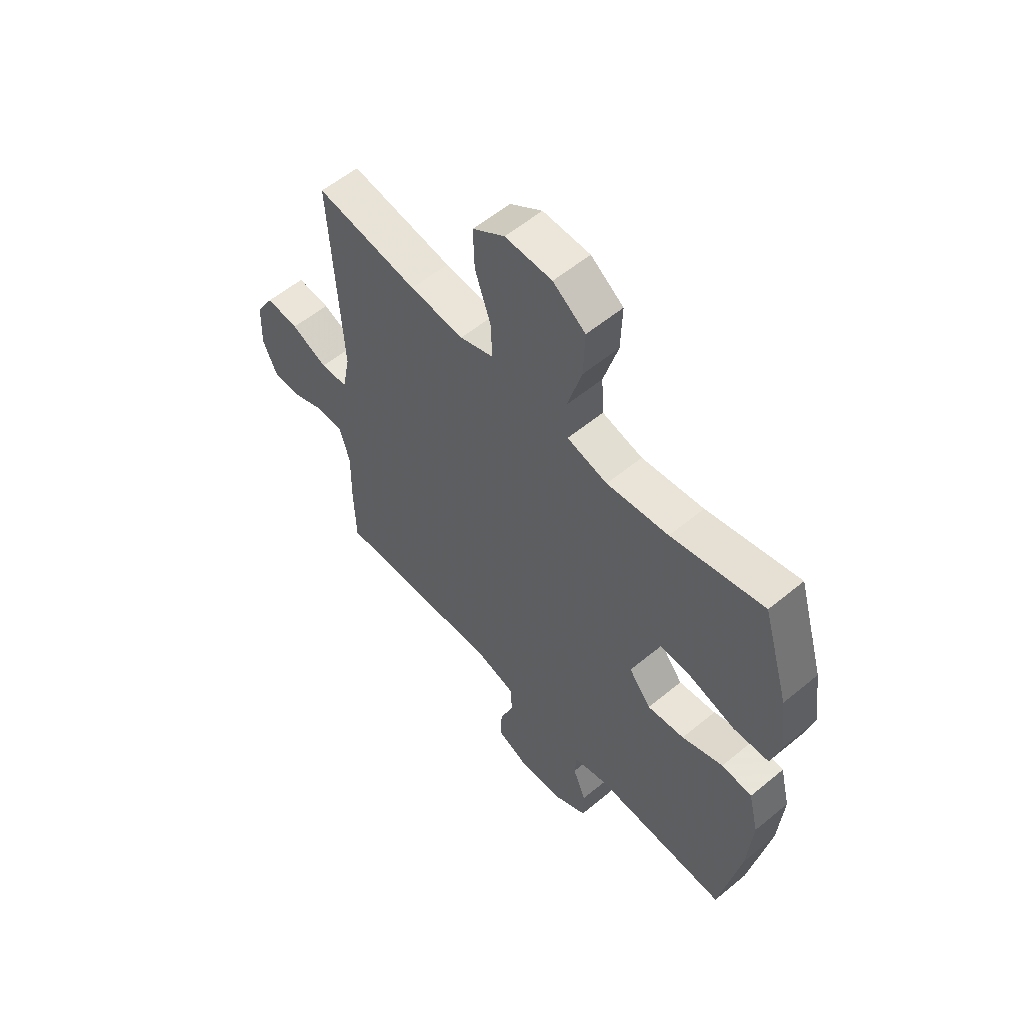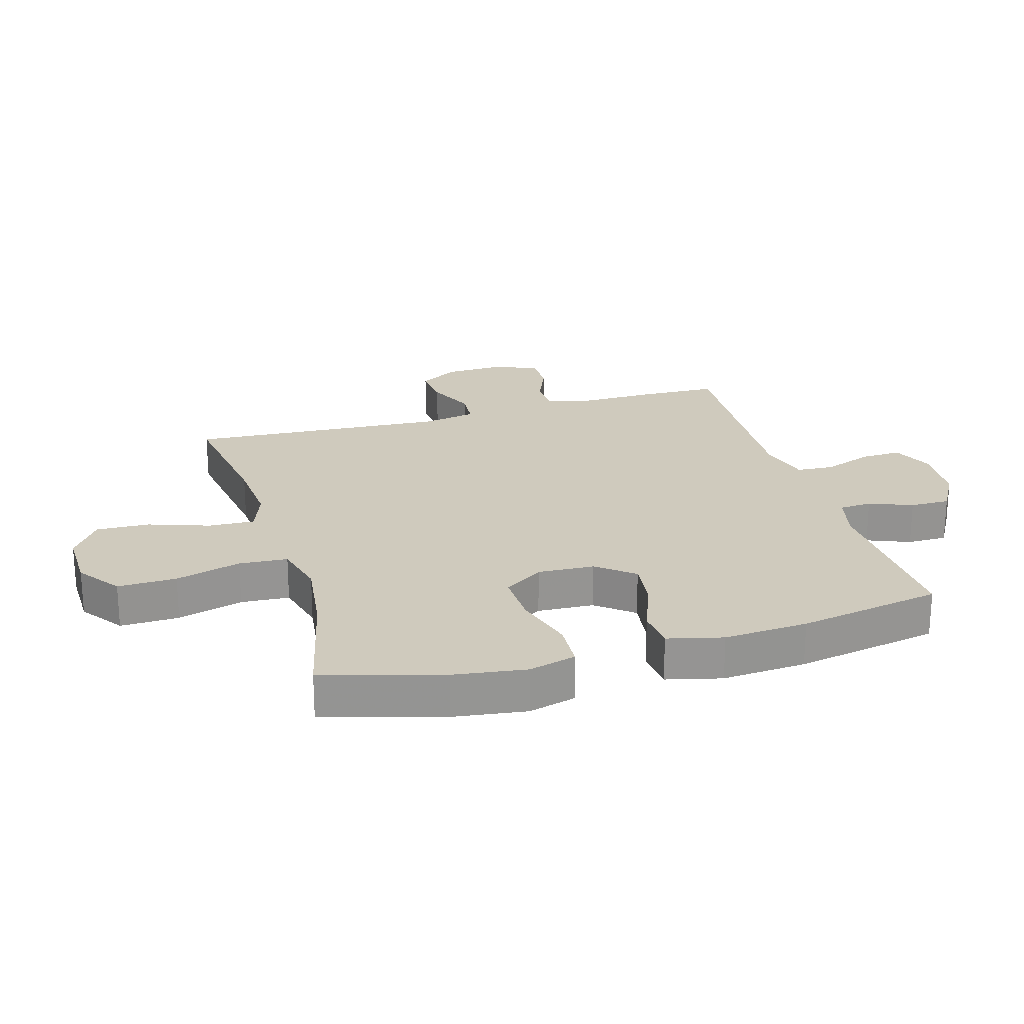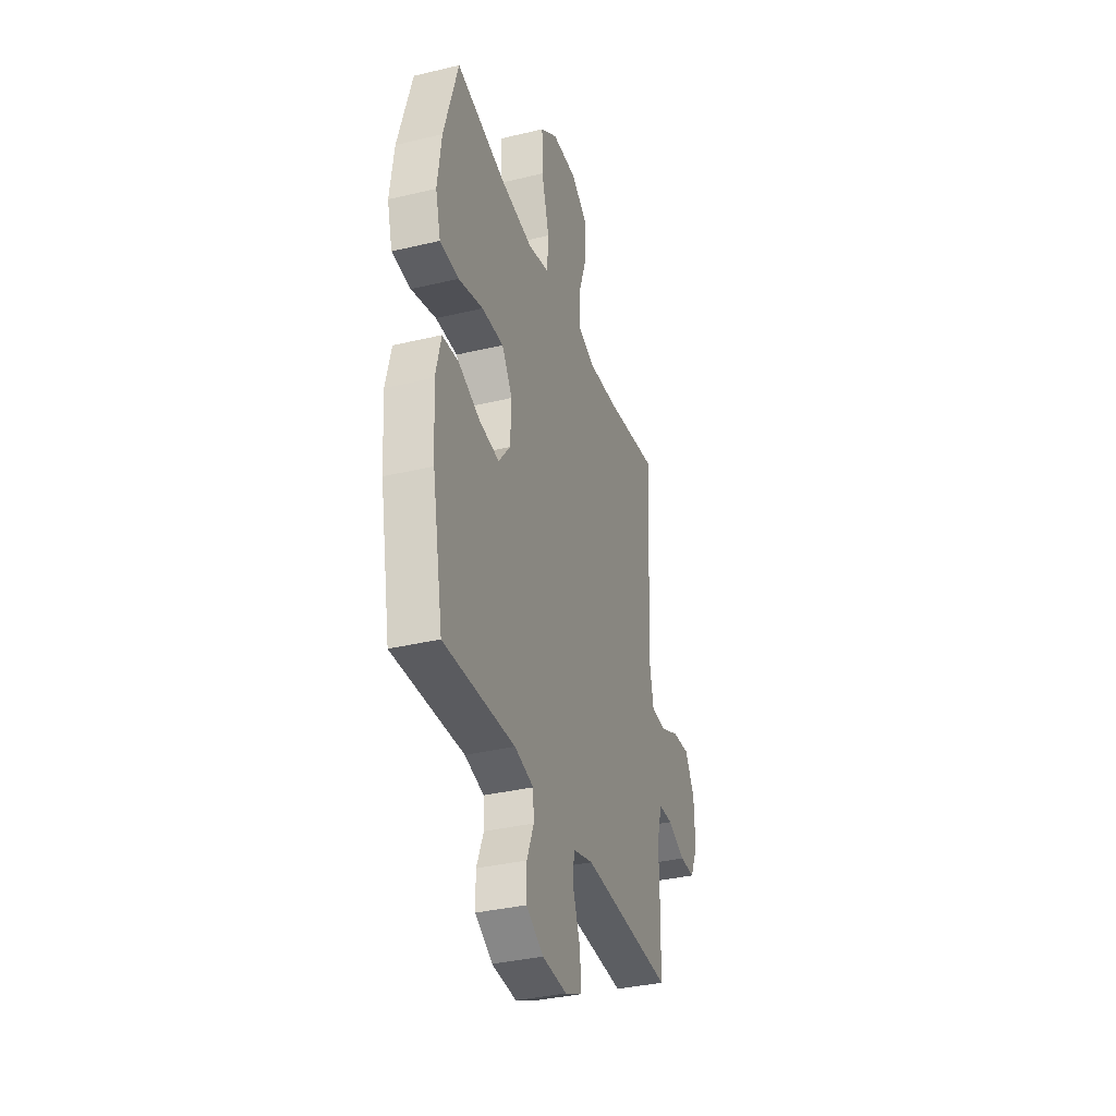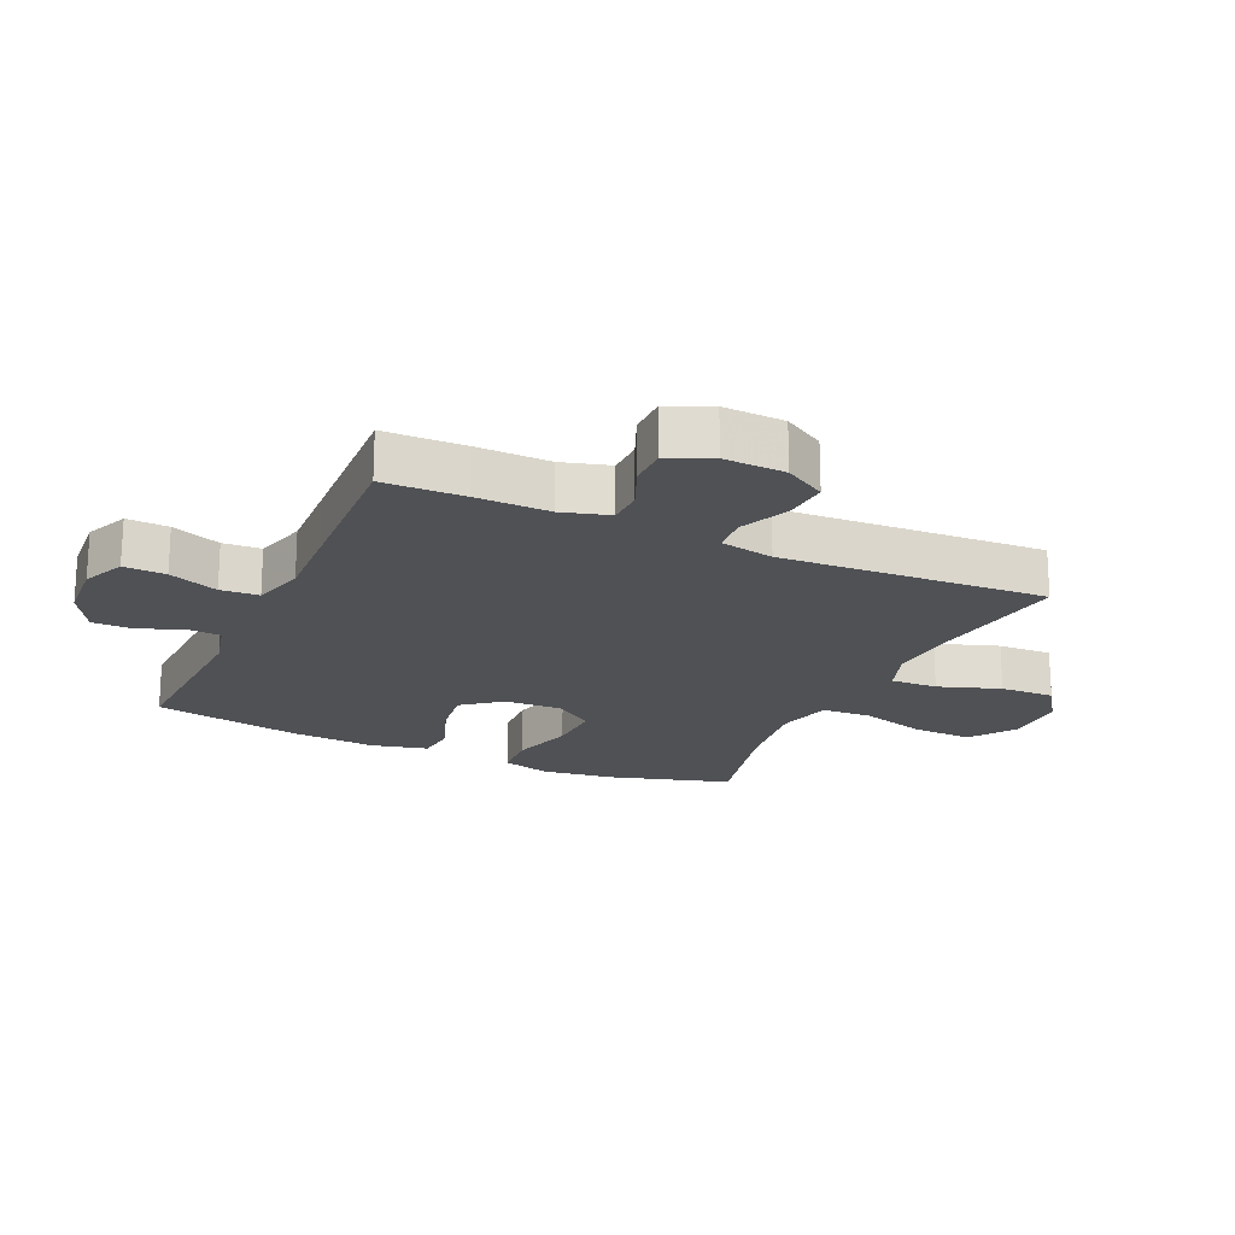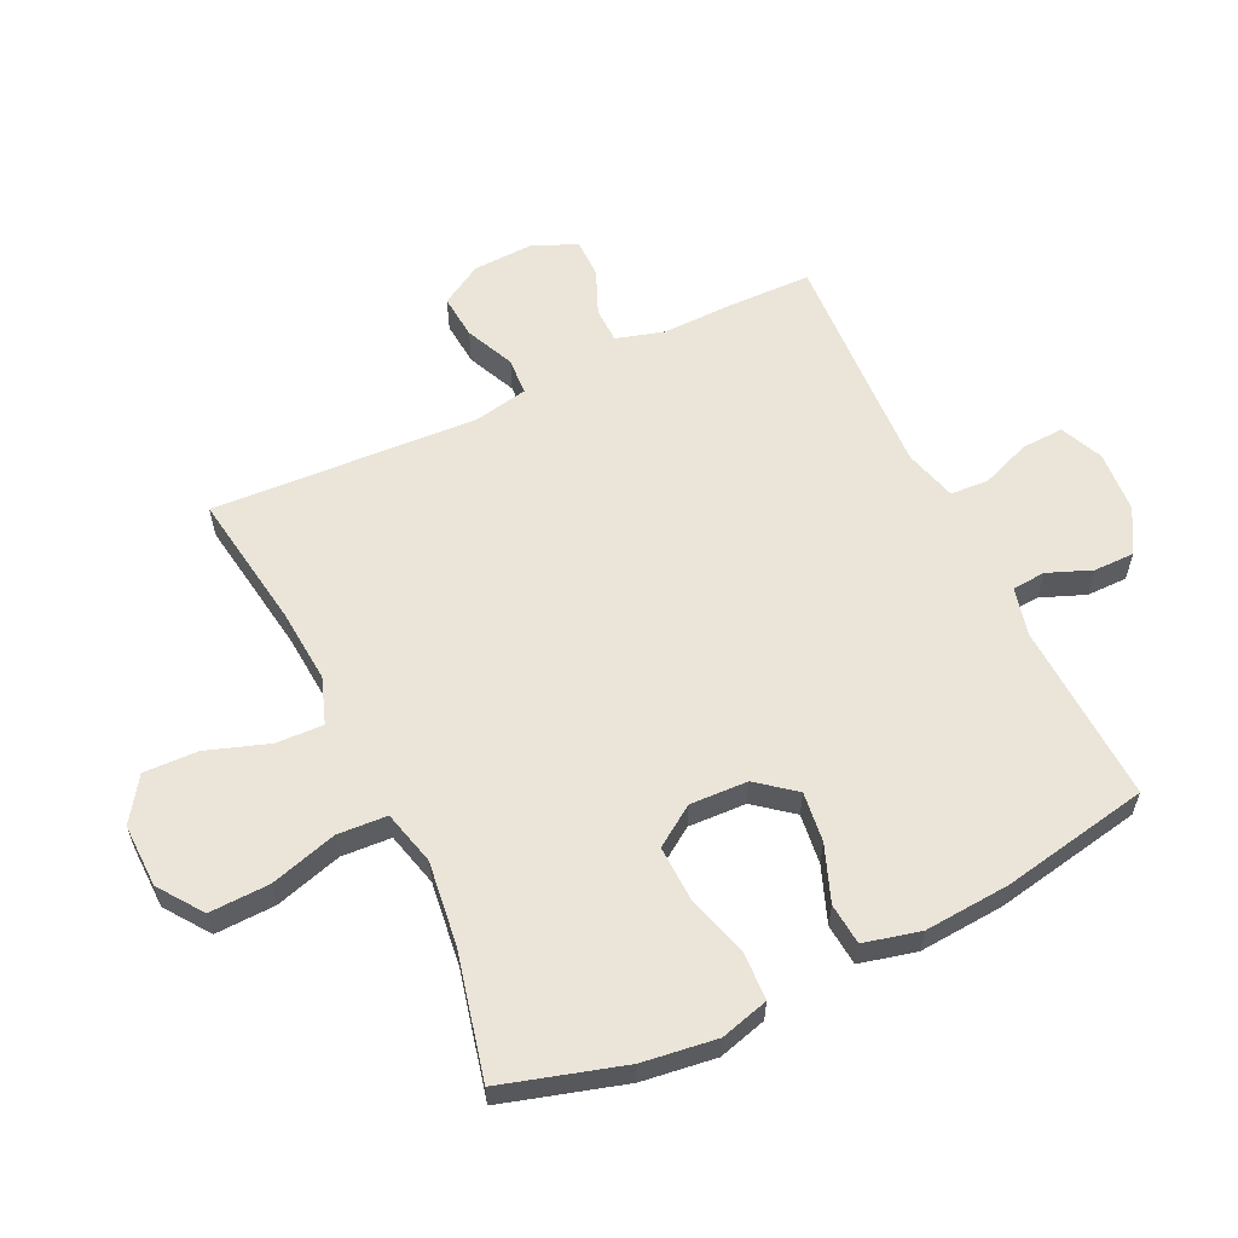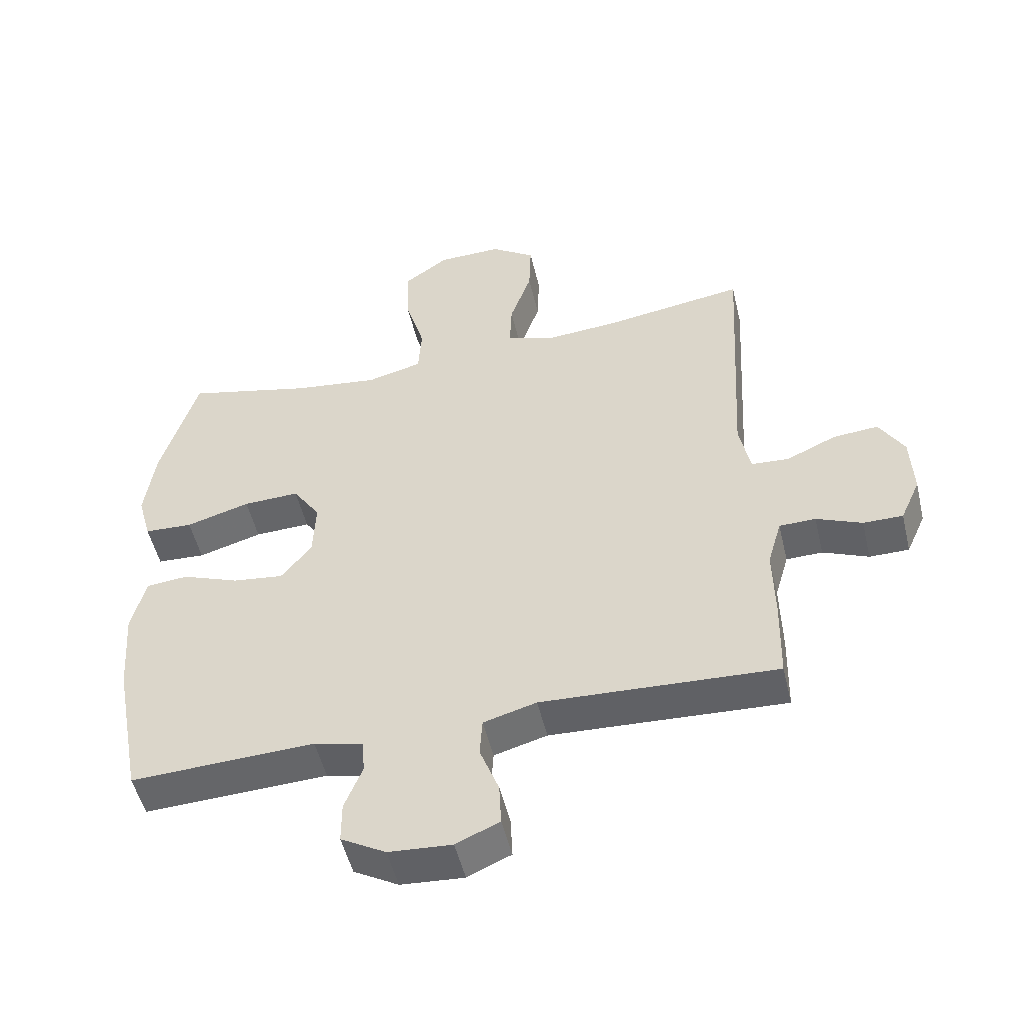
<metadata>
{"format":"obj","ext":"obj","renderer":"f3d","projection":"perspective","resolution":1024,"background":"white","views":[{"elev":57.2,"azim":49.3,"up":"+Z"},{"elev":23.0,"azim":73.8,"up":"+Y"},{"elev":-35.3,"azim":107.6,"up":"+Z"},{"elev":-20.0,"azim":-114.5,"up":"+Y"},{"elev":59.4,"azim":64.4,"up":"+Y"},{"elev":-51.2,"azim":-166.7,"up":"+Z"}]}
</metadata>
<code>
v 0.5 0.07 -0.5
v 0.212 0.07 -0.488
v 0.135 0.07 -0.507
v 0.131 0.07 -0.56
v 0.159 0.07 -0.63
v 0.159 0.07 -0.695
v 0.089 0.07 -0.735
v -0.01 0.07 -0.742
v -0.078 0.07 -0.712
v -0.075 0.07 -0.645
v -0.045 0.07 -0.566
v -0.049 0.07 -0.505
v -0.132 0.07 -0.482
v -0.259 0.07 -0.488
v -0.5 0.07 -0.5
v -0.503 0.07 -0.371
v -0.501 0.07 -0.253
v -0.523 0.07 -0.177
v -0.58 0.07 -0.176
v -0.651 0.07 -0.206
v -0.713 0.07 -0.206
v -0.744 0.07 -0.137
v -0.74 0.07 -0.039
v -0.701 0.07 0.027
v -0.63 0.07 0.021
v -0.552 0.07 -0.014
v -0.493 0.07 -0.01
v -0.476 0.07 0.076
v -0.5 0.07 0.5
v -0.28 0.07 0.467
v -0.163 0.07 0.458
v -0.09 0.07 0.484
v -0.093 0.07 0.559
v -0.127 0.07 0.658
v -0.13 0.07 0.745
v -0.061 0.07 0.792
v 0.04 0.07 0.79
v 0.11 0.07 0.74
v 0.107 0.07 0.644
v 0.076 0.07 0.537
v 0.081 0.07 0.458
v 0.168 0.07 0.436
v 0.301 0.07 0.453
v 0.5 0.07 0.5
v 0.557 0.07 0.307
v 0.573 0.07 0.189
v 0.552 0.07 0.112
v 0.476 0.07 0.108
v 0.376 0.07 0.137
v 0.288 0.07 0.14
v 0.245 0.07 0.076
v 0.249 0.07 -0.016
v 0.297 0.07 -0.076
v 0.377 0.07 -0.066
v 0.466 0.07 -0.032
v 0.532 0.07 -0.038
v 0.554 0.07 -0.128
v 0.544 0.07 -0.265
v 0.5 0 -0.5
v 0.212 0 -0.488
v 0.135 0 -0.507
v 0.131 0 -0.56
v 0.159 0 -0.63
v 0.159 0 -0.695
v 0.089 0 -0.735
v -0.01 0 -0.742
v -0.078 0 -0.712
v -0.075 0 -0.645
v -0.045 0 -0.566
v -0.049 0 -0.505
v -0.132 0 -0.482
v -0.259 0 -0.488
v -0.5 0 -0.5
v -0.503 0 -0.371
v -0.501 0 -0.253
v -0.523 0 -0.177
v -0.58 0 -0.176
v -0.651 0 -0.206
v -0.713 0 -0.206
v -0.744 0 -0.137
v -0.74 0 -0.039
v -0.701 0 0.027
v -0.63 0 0.021
v -0.552 0 -0.014
v -0.493 0 -0.01
v -0.476 0 0.076
v -0.5 0 0.5
v -0.28 0 0.467
v -0.163 0 0.458
v -0.09 0 0.484
v -0.093 0 0.559
v -0.127 0 0.658
v -0.13 0 0.745
v -0.061 0 0.792
v 0.04 0 0.79
v 0.11 0 0.74
v 0.107 0 0.644
v 0.076 0 0.537
v 0.081 0 0.458
v 0.168 0 0.436
v 0.301 0 0.453
v 0.5 0 0.5
v 0.557 0 0.307
v 0.573 0 0.189
v 0.552 0 0.112
v 0.476 0 0.108
v 0.376 0 0.137
v 0.288 0 0.14
v 0.245 0 0.076
v 0.249 0 -0.016
v 0.297 0 -0.076
v 0.377 0 -0.066
v 0.466 0 -0.032
v 0.532 0 -0.038
v 0.554 0 -0.128
v 0.544 0 -0.265
f 57 58 1 2
f 54 55 56 57
f 53 54 57 2
f 52 53 2 3
f 51 52 3
f 46 47 48 49
f 46 49 50
f 43 44 45 46
f 42 43 46 50
f 41 42 50 51
f 37 38 39 40
f 37 40 41
f 36 37 41
f 33 34 35 36
f 32 33 36 41
f 31 32 41 51
f 28 29 30
f 27 28 30 31
f 23 24 25 26
f 23 26 27
f 22 23 27
f 19 20 21 22
f 18 19 22 27
f 17 18 27 31
f 14 15 16 17
f 13 14 17 31
f 8 9 10 11
f 8 11 12
f 7 8 12
f 4 5 6 7
f 3 4 7 12
f 13 31 51
f 3 12 13 51
f 60 59 116 115
f 115 114 113 112
f 60 115 112 111
f 61 60 111 110
f 61 110 109
f 107 106 105 104
f 108 107 104
f 104 103 102 101
f 108 104 101 100
f 109 108 100 99
f 98 97 96 95
f 99 98 95
f 99 95 94
f 94 93 92 91
f 99 94 91 90
f 109 99 90 89
f 88 87 86
f 89 88 86 85
f 84 83 82 81
f 85 84 81
f 85 81 80
f 80 79 78 77
f 85 80 77 76
f 89 85 76 75
f 75 74 73 72
f 89 75 72 71
f 69 68 67 66
f 70 69 66
f 70 66 65
f 65 64 63 62
f 70 65 62 61
f 109 89 71
f 109 71 70 61
f 1 59 60 2
f 2 60 61 3
f 3 61 62 4
f 4 62 63 5
f 5 63 64 6
f 6 64 65 7
f 7 65 66 8
f 8 66 67 9
f 9 67 68 10
f 10 68 69 11
f 11 69 70 12
f 12 70 71 13
f 13 71 72 14
f 14 72 73 15
f 15 73 74 16
f 16 74 75 17
f 17 75 76 18
f 18 76 77 19
f 19 77 78 20
f 20 78 79 21
f 21 79 80 22
f 22 80 81 23
f 23 81 82 24
f 24 82 83 25
f 25 83 84 26
f 26 84 85 27
f 27 85 86 28
f 28 86 87 29
f 29 87 88 30
f 30 88 89 31
f 31 89 90 32
f 32 90 91 33
f 33 91 92 34
f 34 92 93 35
f 35 93 94 36
f 36 94 95 37
f 37 95 96 38
f 38 96 97 39
f 39 97 98 40
f 40 98 99 41
f 41 99 100 42
f 42 100 101 43
f 43 101 102 44
f 44 102 103 45
f 45 103 104 46
f 46 104 105 47
f 47 105 106 48
f 48 106 107 49
f 49 107 108 50
f 50 108 109 51
f 51 109 110 52
f 52 110 111 53
f 53 111 112 54
f 54 112 113 55
f 55 113 114 56
f 56 114 115 57
f 57 115 116 58
f 58 116 59 1

</code>
